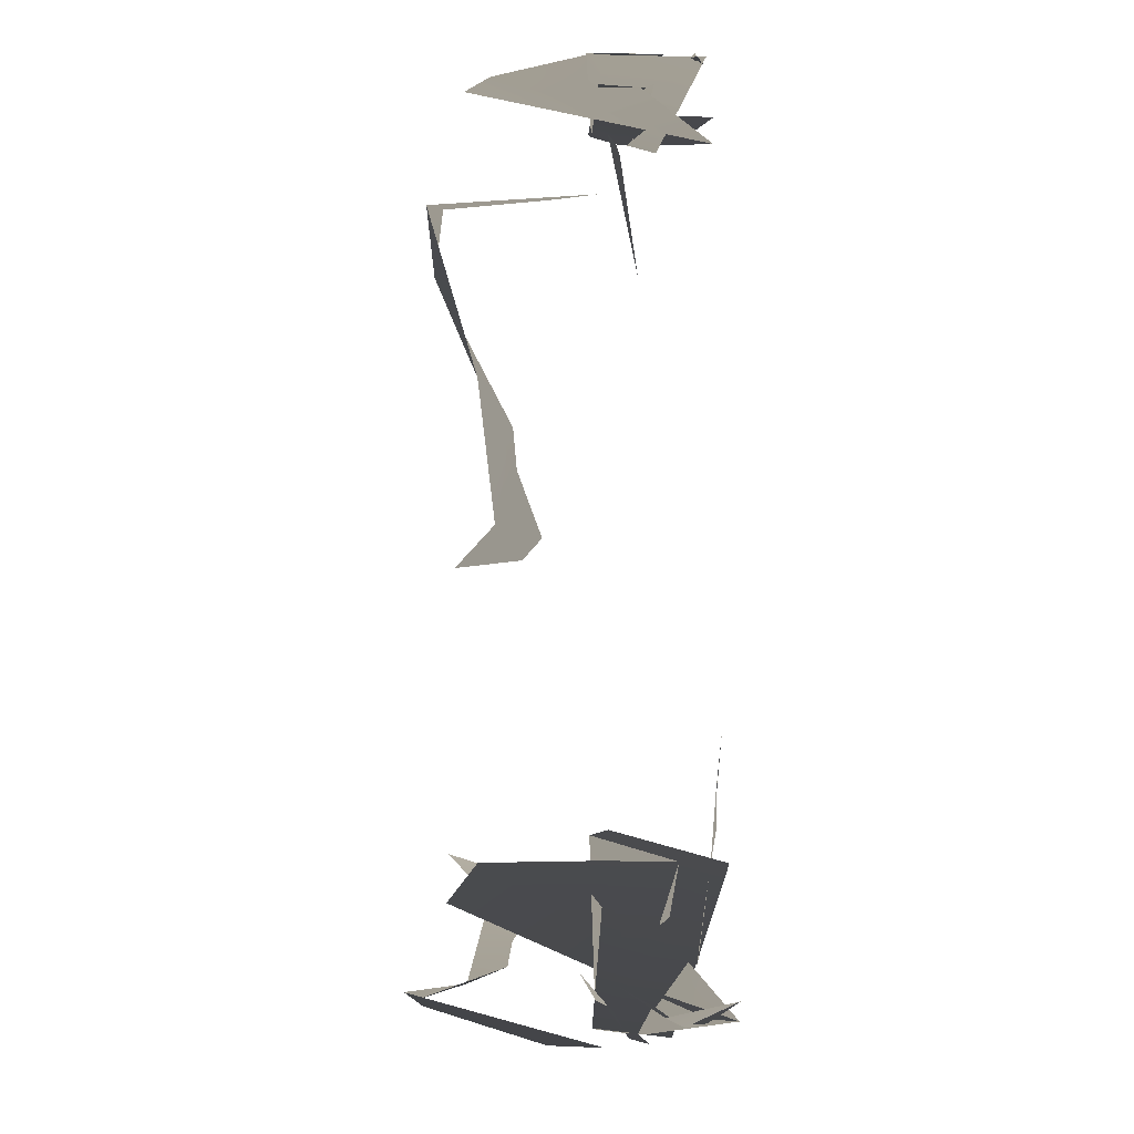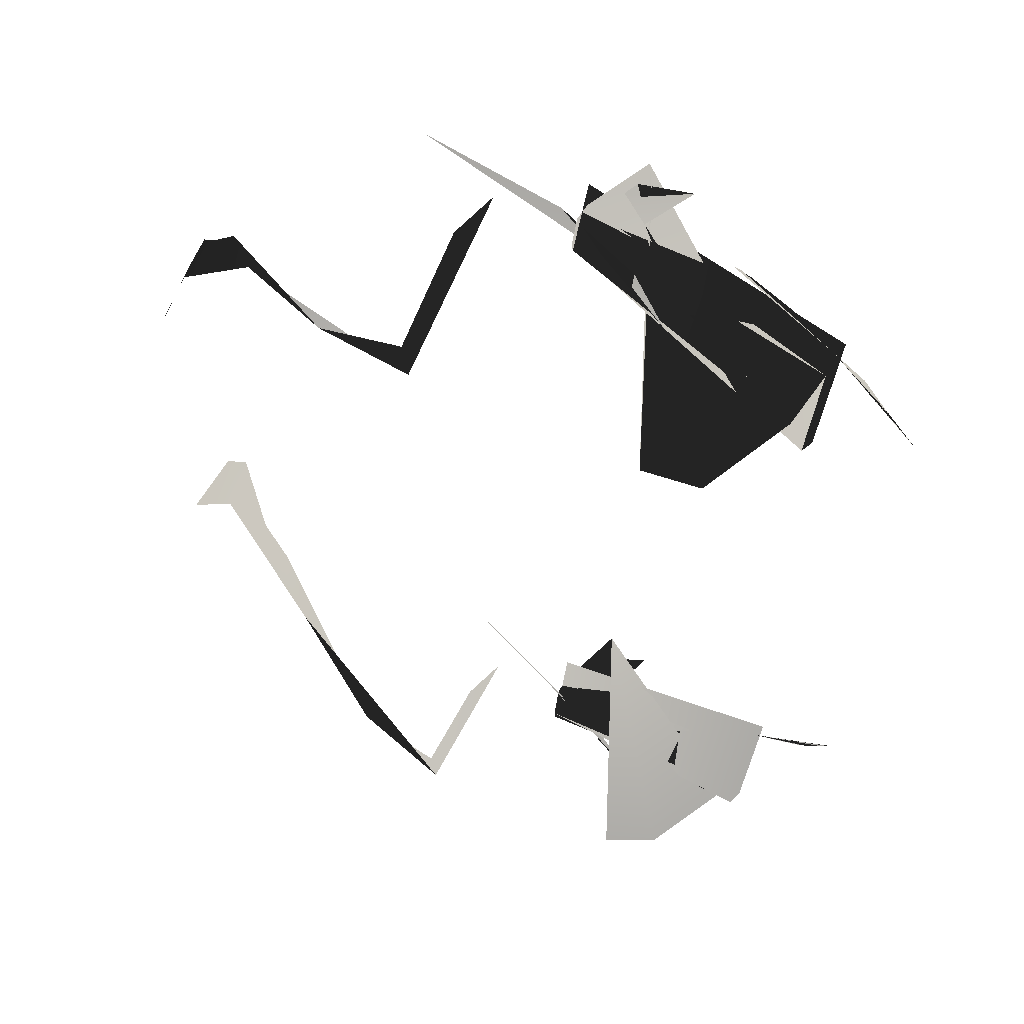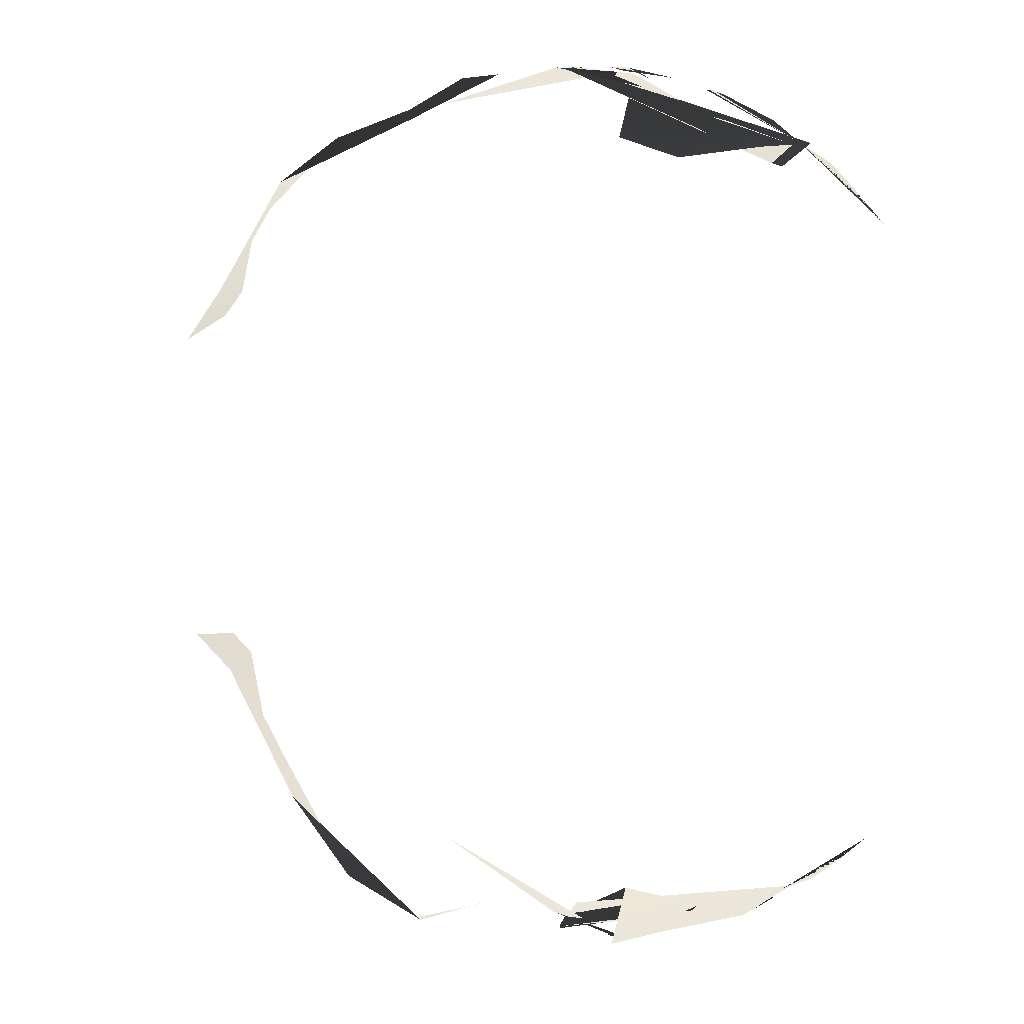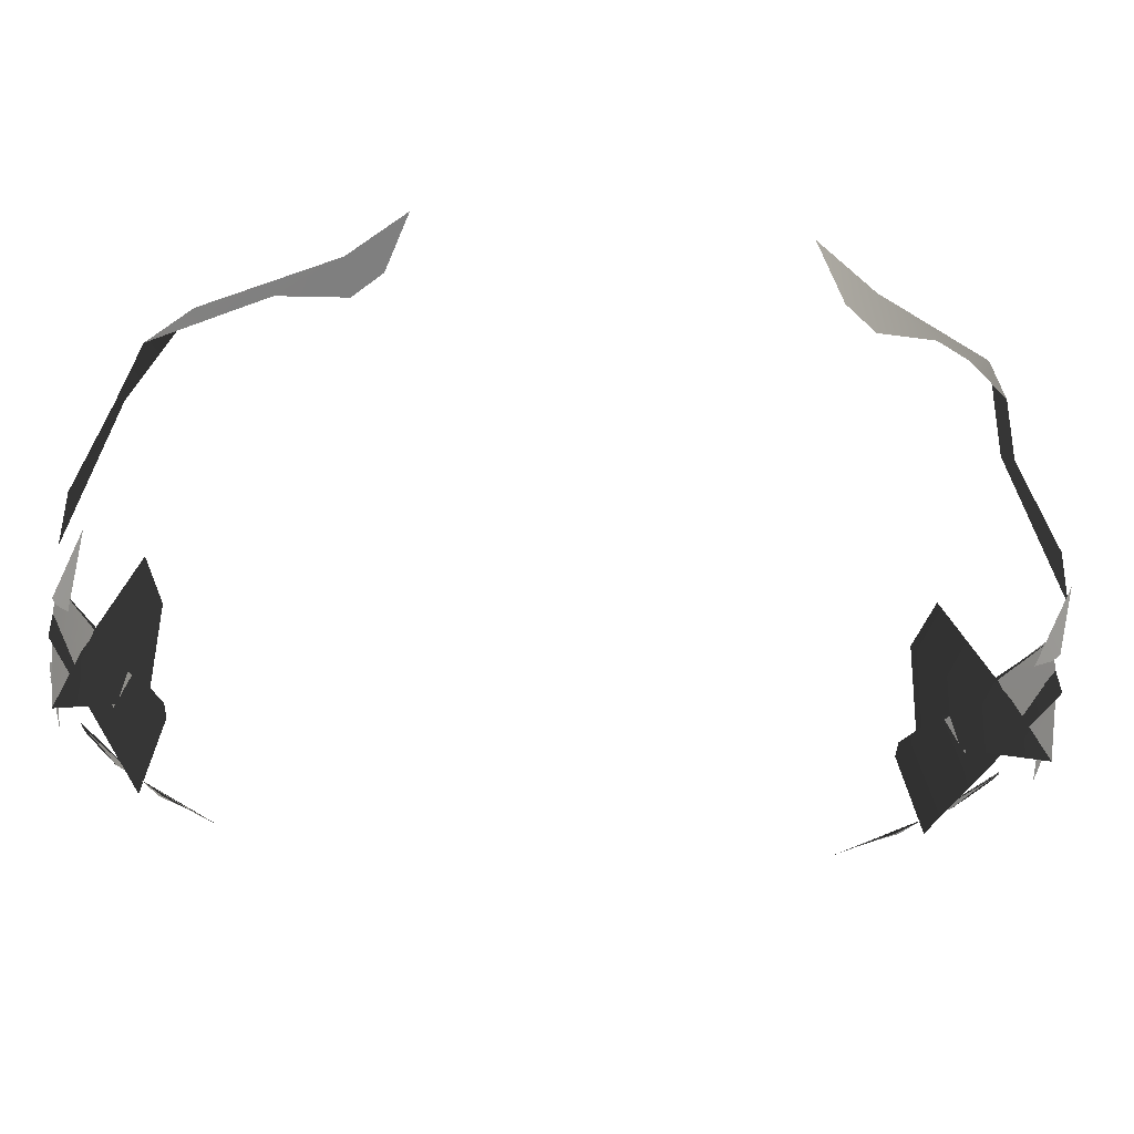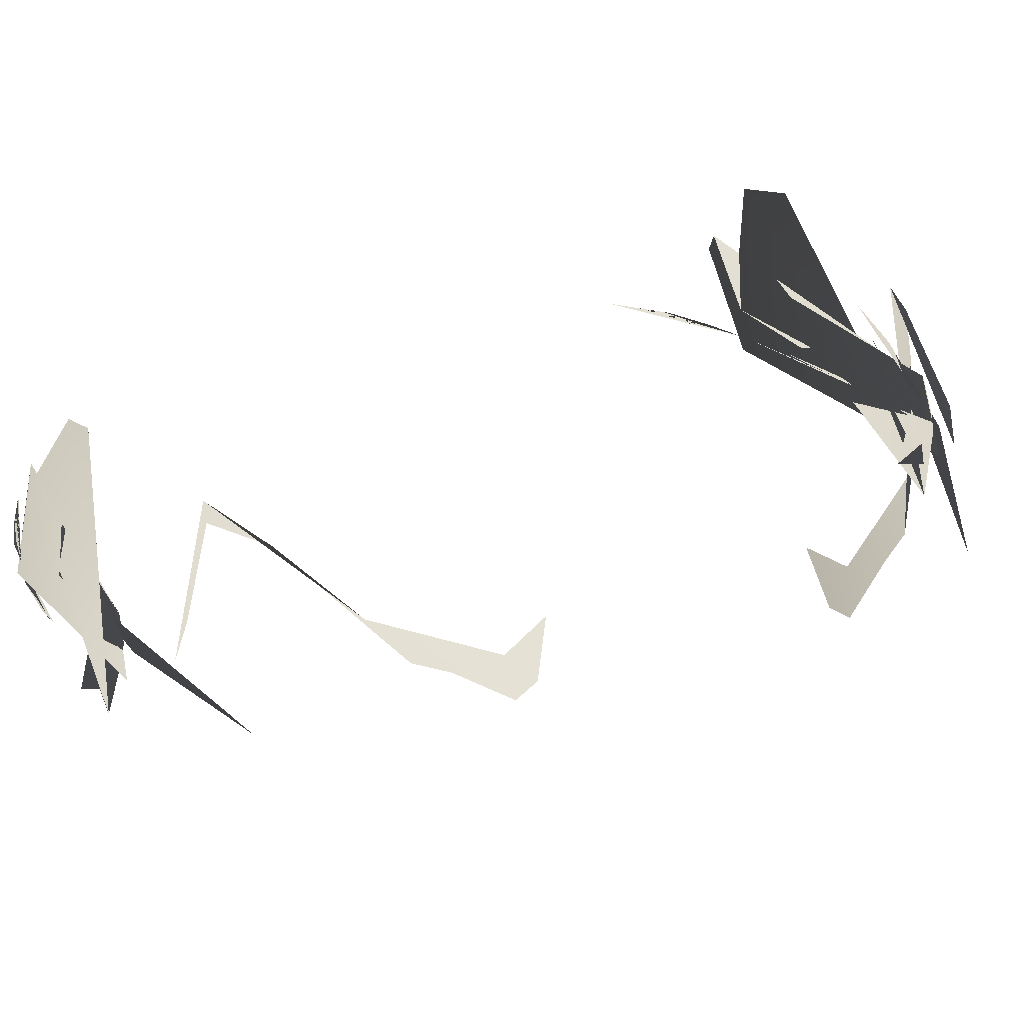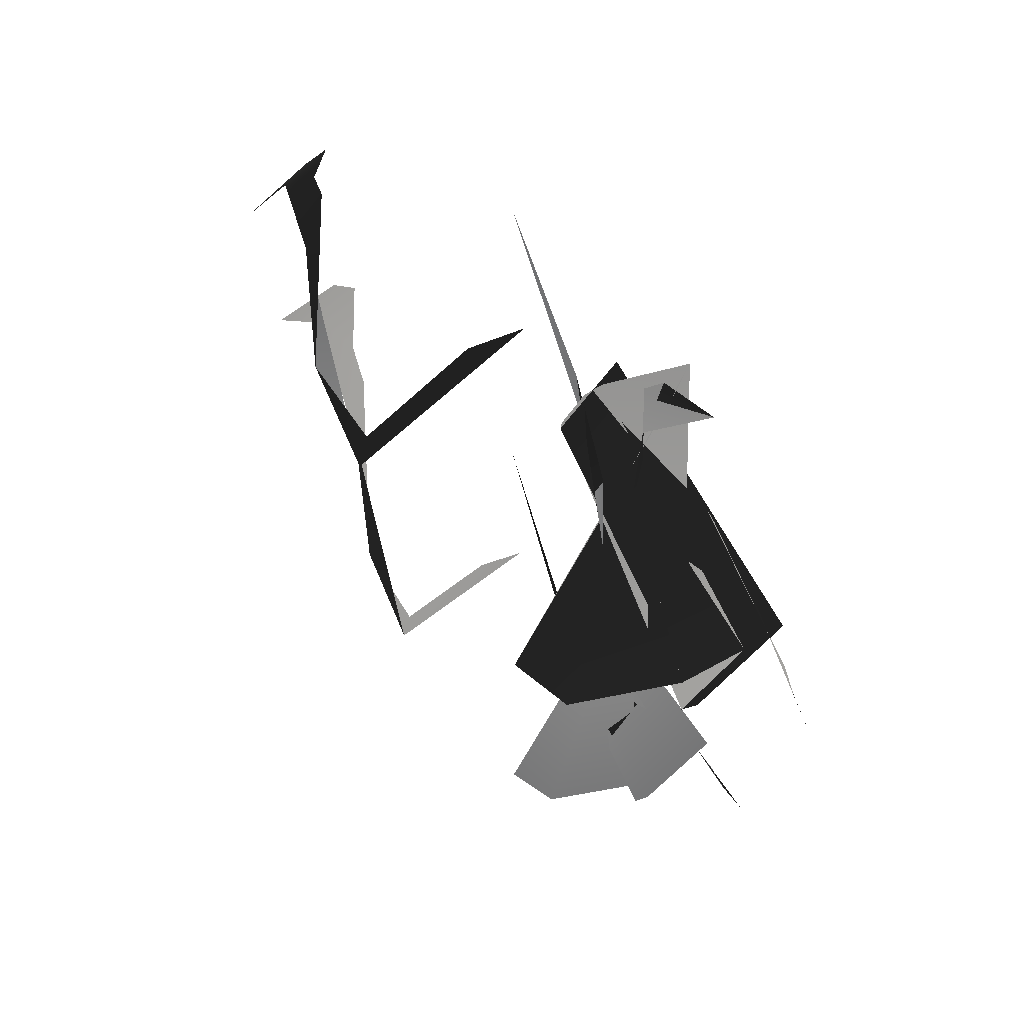
<metadata>
{"format":"obj","ext":"obj","renderer":"f3d","projection":"perspective","resolution":1024,"background":"white","views":[{"elev":-25.2,"azim":84.3,"up":"+Y"},{"elev":58.5,"azim":30.8,"up":"+Y"},{"elev":11.7,"azim":33.5,"up":"+Y"},{"elev":-34.1,"azim":-96.0,"up":"+Z"},{"elev":-29.8,"azim":120.1,"up":"+Z"},{"elev":76.6,"azim":58.6,"up":"+Y"}]}
</metadata>
<code>
g
v  0.6157 0.01176 0.5294
v  0.5765 0.003922 0.4902
v  0.5569 0 0.4784
v  0.5216 0 0.4549
v  0.5765 0.01176 0.4118
v  0.5255 0.003922 0.4353
v  0.5373 0 0.451
v  0.5137 0 0.5412
v  0.7686 0.07843 0.451
v  0.4863 0 0.4627
v  0.7882 0.09804 0.5569
v  0.5098 0 0.5373
v  0.7843 0.09412 0.5725
v  0.498 0 0.5059
v  0.7686 0.07843 0.4941
v  0.498 0 0.4863
v  0.7647 0.07843 0.5608
v  0.5216 0.007843 0.4039
v  0.7255 0.08628 0.6627
v  0.6706 0.06667 0.6863
v  0.5412 0.003922 0.4353
v  0.5765 0.003922 0.5333
v  0.6275 0.01961 0.5647
v  0.5804 0.007843 0.5451
v  0.4784 0 0.502
v  0.2941 0.04314 0.4588
v  0.7686 0.9176 0.451
v  0.5137 0.9961 0.5412
v  0.4863 0.9961 0.4627
v  0.7882 0.898 0.5569
v  0.5098 0.9961 0.5373
v  0.7843 0.902 0.5725
v  0.498 0.9961 0.5059
v  0.7686 0.9176 0.4941
v  0.498 0.9961 0.4863
v  0.7647 0.9176 0.5608
v  0.5216 0.9882 0.4039
v  0.7255 0.9098 0.6627
v  0.6706 0.9294 0.6863
v  0.5412 0.9922 0.4353
v  0.5765 0.9922 0.5333
v  0.4784 0.9961 0.502
v  0.2941 0.9529 0.4588
v  0.6275 0.9765 0.5647
v  0.5804 0.9882 0.5451
v  0.5569 0.9961 0.4784
v  0.5765 0.9922 0.4902
v  0.6157 0.9843 0.5294
v  0.5216 0.9961 0.4549
v  0.5765 0.9843 0.4118
v  0.5255 0.9922 0.4353
v  0.5373 0.9961 0.451
v  0.07059 0.2627 0.6078
v  0.04706 0.298 0.5725
v  0.05882 0.3176 0.6549
v  0.0549 0.2706 0.549
v  0.102 0.2039 0.5843
v  0.1922 0.1294 0.6392
v  0.1373 0.1647 0.5922
v  0.3216 0.07451 0.698
v  0.4353 0.05098 0.7137
v  0.4157 0.04314 0.6941
v  0.4 0.01176 0.5725
v  0.4118 0.007843 0.5176
v  0.04706 0.698 0.5725
v  0.07059 0.7333 0.6078
v  0.05882 0.6784 0.6549
v  0.0549 0.7255 0.549
v  0.102 0.7922 0.5843
v  0.1922 0.8667 0.6392
v  0.1373 0.8314 0.5922
v  0.3216 0.9216 0.698
v  0.4353 0.9451 0.7137
v  0.4157 0.9529 0.6941
v  0.4 0.9843 0.5725
v  0.4118 0.9882 0.5176
v  0.6549 0.02353 0.4627
v  0.6706 0.03137 0.4627
v  0.7647 0.07843 0.4667
v  0.6471 0.02353 0.4627
v  0.698 0.04314 0.4627
v  0.651 0.02353 0.4627
v  0.7294 0.0549 0.4627
v  0.6667 0.02745 0.4627
v  0.7647 0.07843 0.4667
v  0.6941 0.03922 0.4627
v  0.8 0.09804 0.4667
v  0.7294 0.0549 0.4627
v  0.8275 0.1216 0.4706
v  0.7647 0.07843 0.4667
v  0.8471 0.1412 0.4706
v  0.8 0.102 0.4667
v  0.8627 0.1569 0.4706
v  0.8314 0.1255 0.4706
v  0.8667 0.1608 0.4706
v  0.851 0.1451 0.4706
v  0.8627 0.1569 0.4706
v  0.6549 0.9725 0.4627
v  0.7647 0.9176 0.4667
v  0.6706 0.9647 0.4627
v  0.6471 0.9725 0.4627
v  0.698 0.9529 0.4627
v  0.651 0.9725 0.4627
v  0.7294 0.9412 0.4627
v  0.6667 0.9686 0.4627
v  0.7647 0.9176 0.4667
v  0.6941 0.9569 0.4627
v  0.8 0.898 0.4667
v  0.7294 0.9412 0.4627
v  0.8275 0.8745 0.4706
v  0.7647 0.9176 0.4667
v  0.8471 0.8549 0.4706
v  0.8 0.8941 0.4667
v  0.8627 0.8392 0.4706
v  0.8314 0.8706 0.4706
v  0.8667 0.8353 0.4706
v  0.851 0.851 0.4706
v  0.8627 0.8392 0.4706
g Mesh_1265.rip
f 1 2 3
f 4 3 2
f 5 3 4
f 5 4 6
f 5 6 7
f 8 9 10
f 9 8 11
f 12 11 8
f 12 13 11
f 14 13 12
f 14 15 13
f 16 15 14
f 15 16 17
f 18 17 16
f 17 18 19
f 19 18 20
f 21 20 18
f 22 23 24
f 23 22 25
f 22 26 25
f 27 28 29
f 28 27 30
f 30 31 28
f 31 30 32
f 32 33 31
f 33 32 34
f 34 35 33
f 35 34 36
f 36 37 35
f 37 36 38
f 39 37 38
f 39 40 37
f 41 42 43
f 41 44 42
f 44 41 45
f 46 47 48
f 47 46 49
f 46 50 49
f 50 51 49
f 51 50 52
f 53 54 55
f 54 53 56
f 53 57 56
f 58 57 53
f 57 58 59
f 60 59 58
f 61 60 58
f 60 61 62
f 61 63 62
f 61 64 63
f 65 66 67
f 66 65 68
f 68 69 66
f 70 66 69
f 69 71 70
f 72 70 71
f 73 70 72
f 72 74 73
f 74 75 73
f 73 75 76
f 77 78 79
f 80 77 79
f 78 81 79
f 82 80 79
f 81 83 79
f 84 82 79
f 83 85 79
f 86 84 79
f 85 87 79
f 88 86 79
f 87 89 79
f 90 88 79
f 89 91 79
f 92 90 79
f 91 93 79
f 94 92 79
f 93 95 79
f 96 94 79
f 95 97 79
f 97 96 79
f 98 99 100
f 101 99 98
f 100 99 102
f 103 99 101
f 102 99 104
f 105 99 103
f 104 99 106
f 107 99 105
f 106 99 108
f 109 99 107
f 108 99 110
f 111 99 109
f 110 99 112
f 113 99 111
f 112 99 114
f 115 99 113
f 114 99 116
f 117 99 115
f 116 99 118
f 118 99 117
g

</code>
